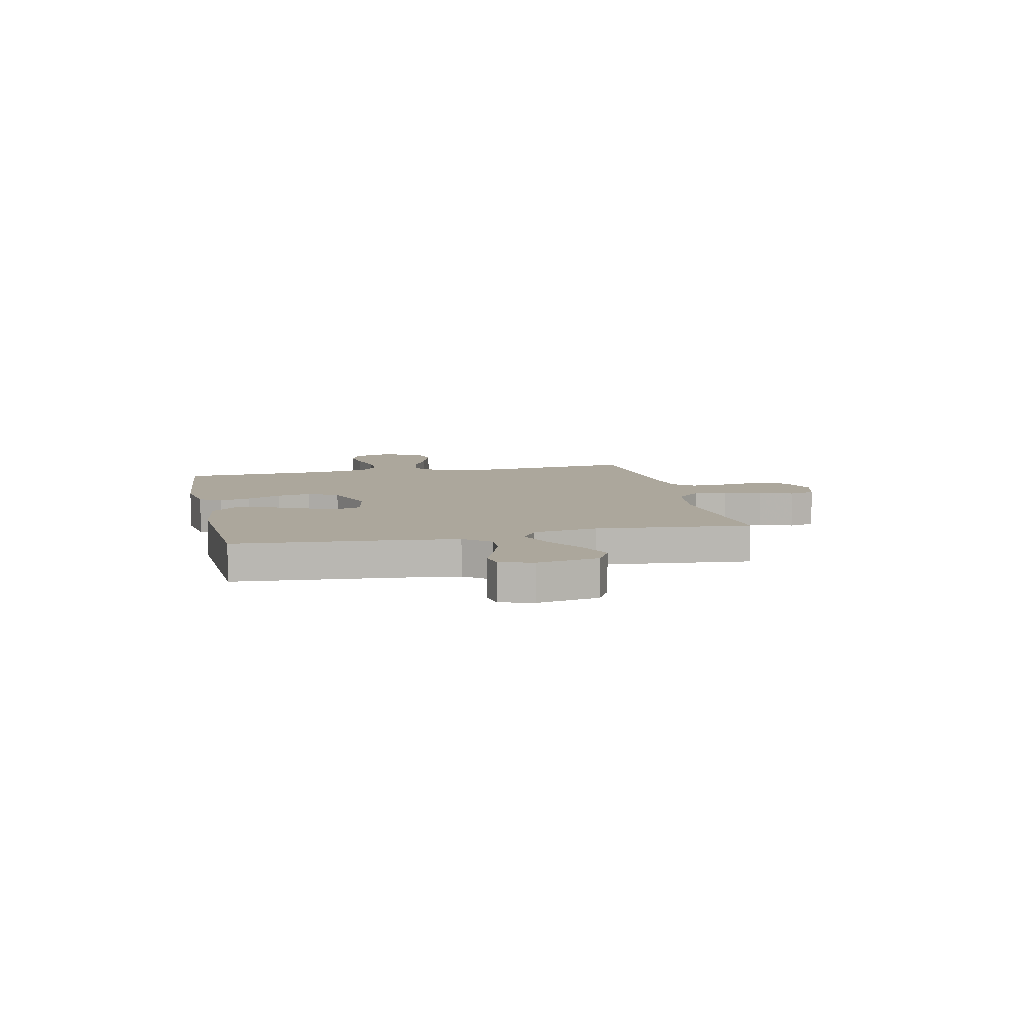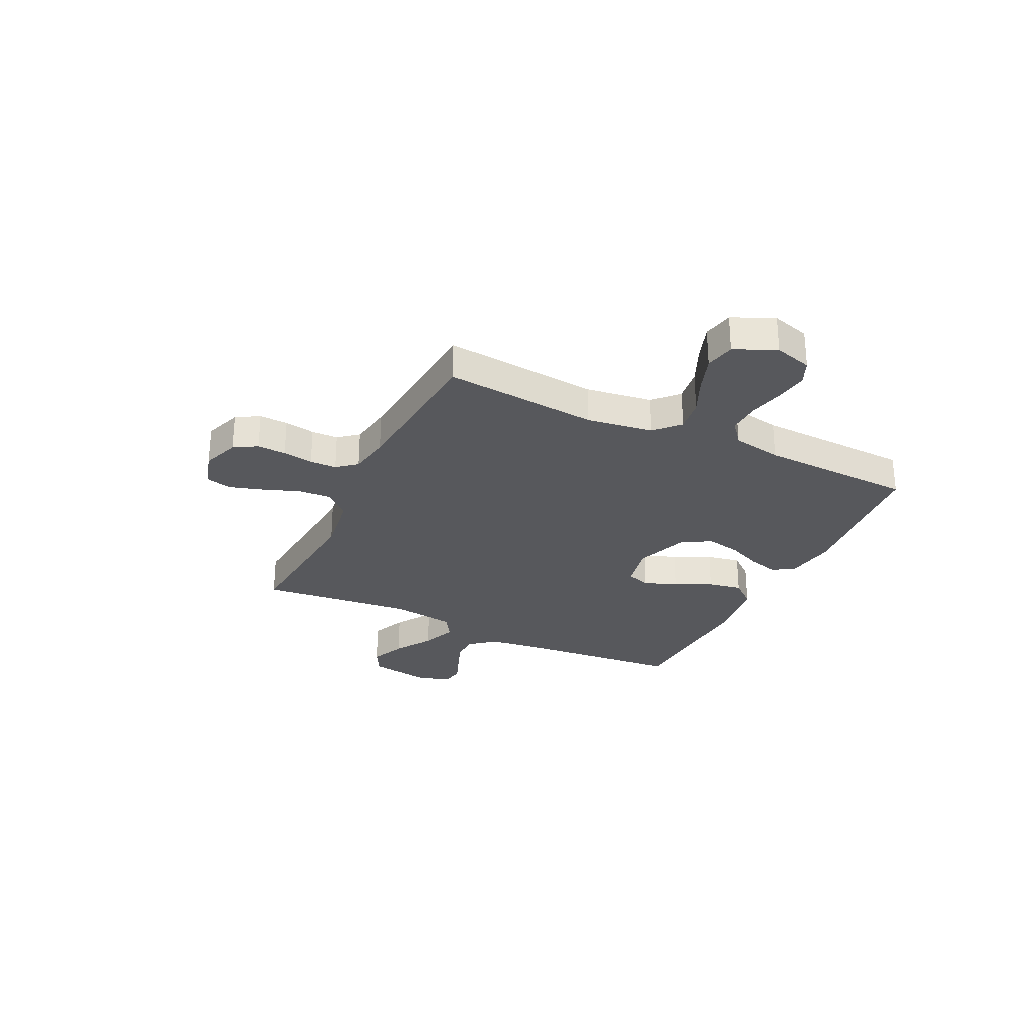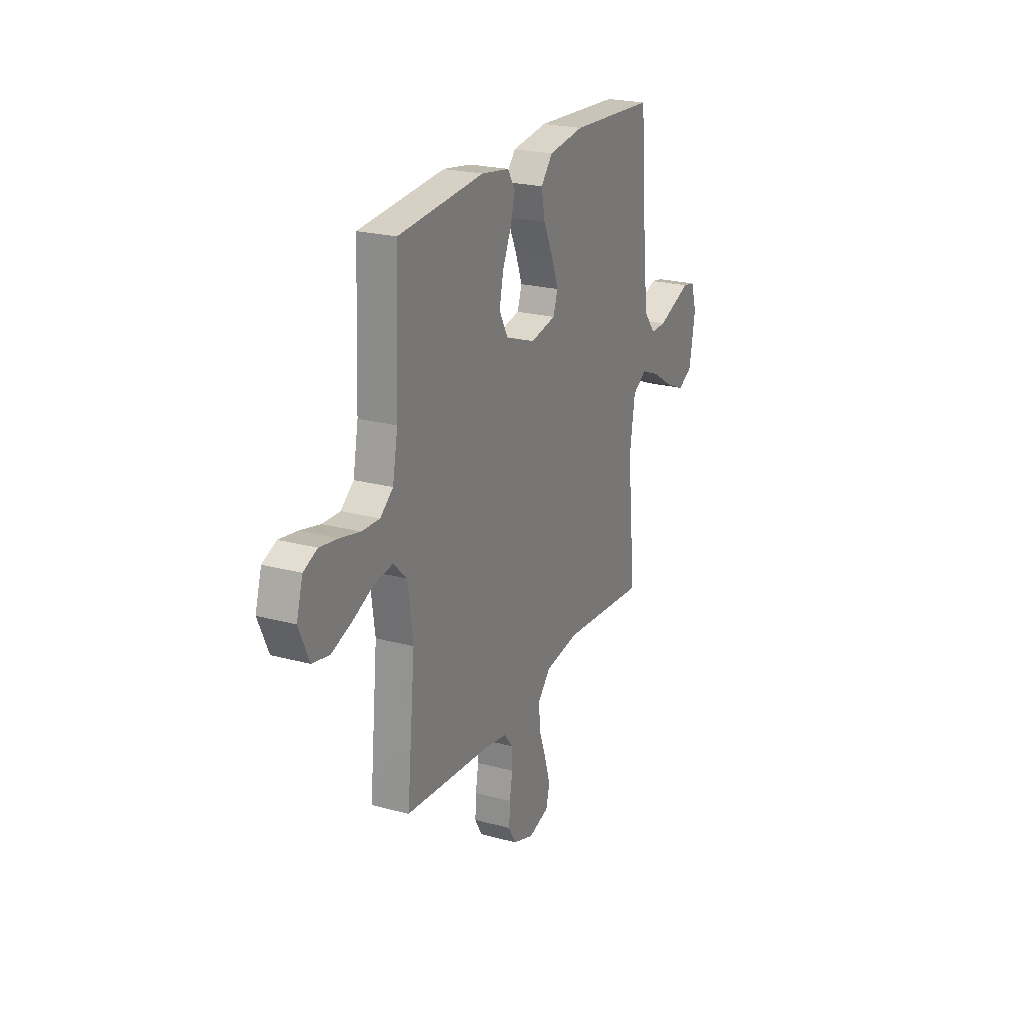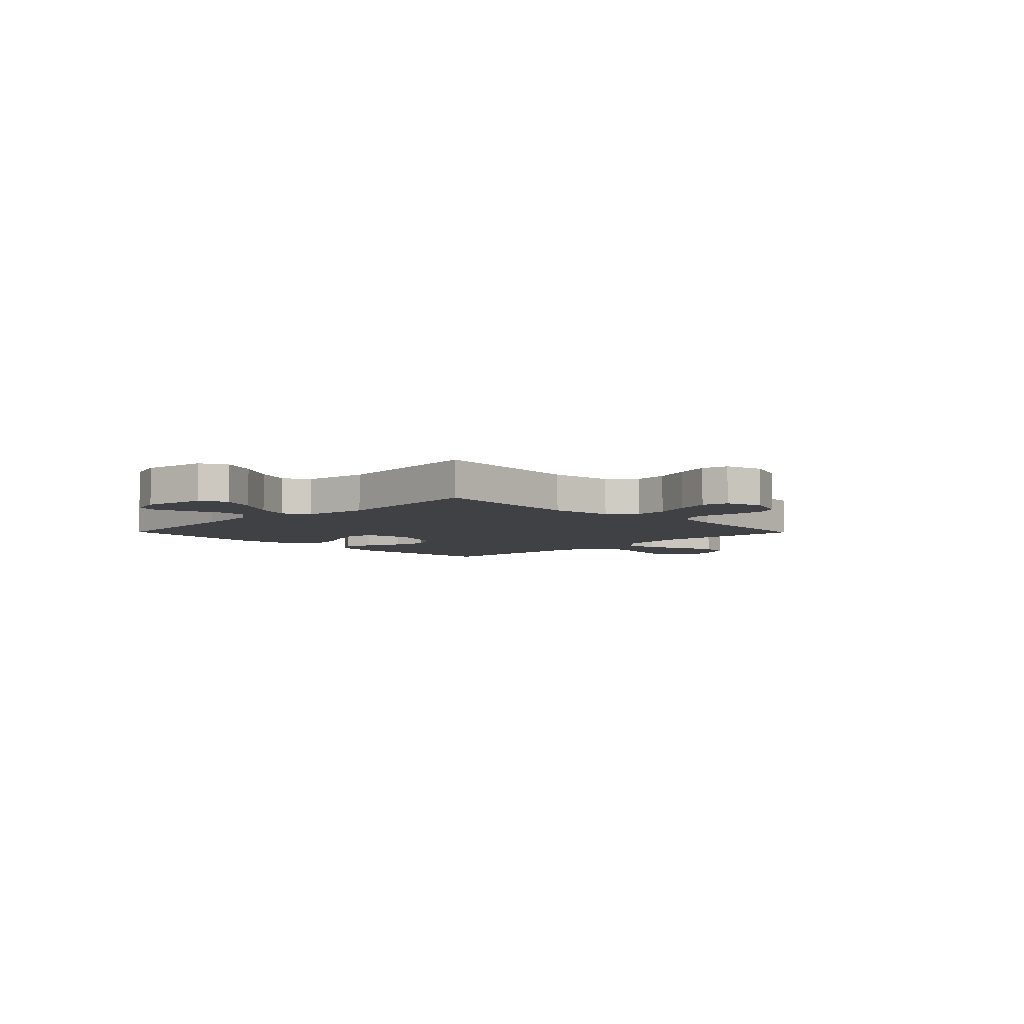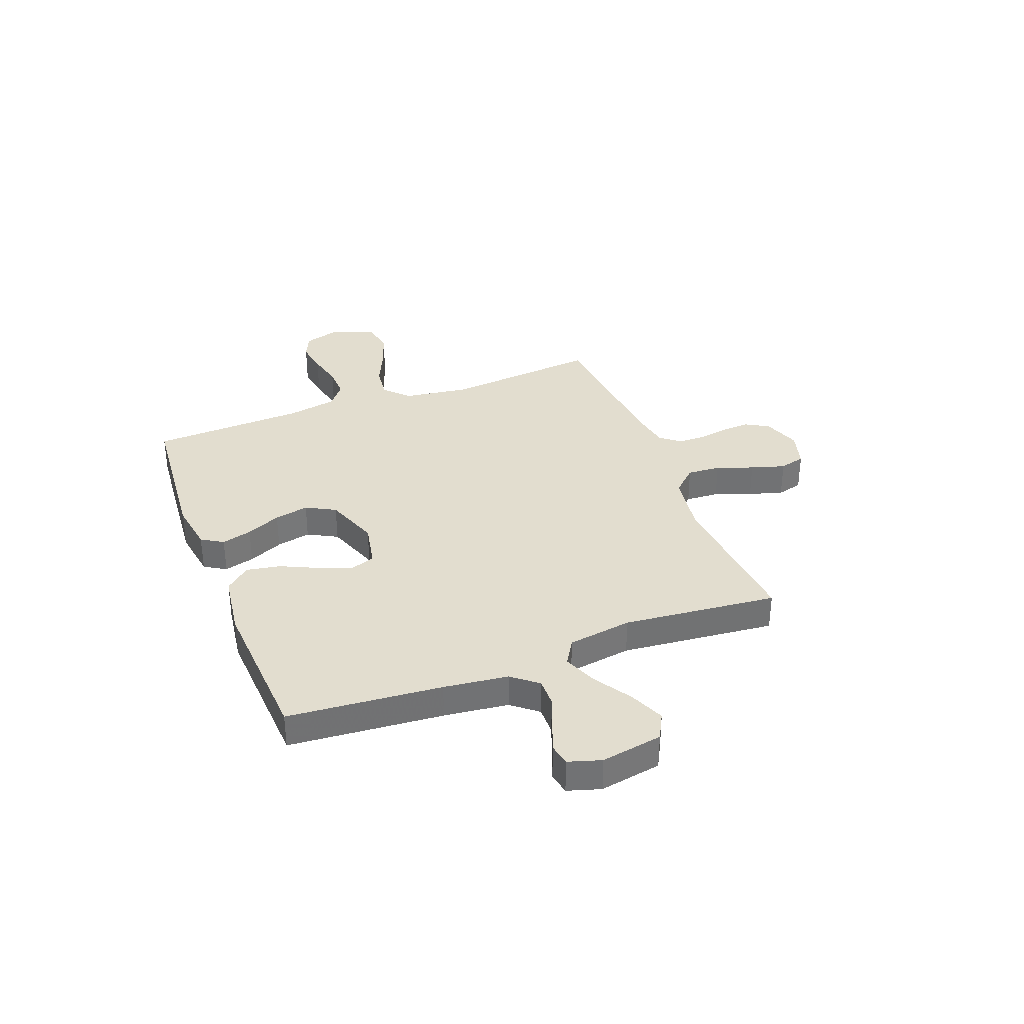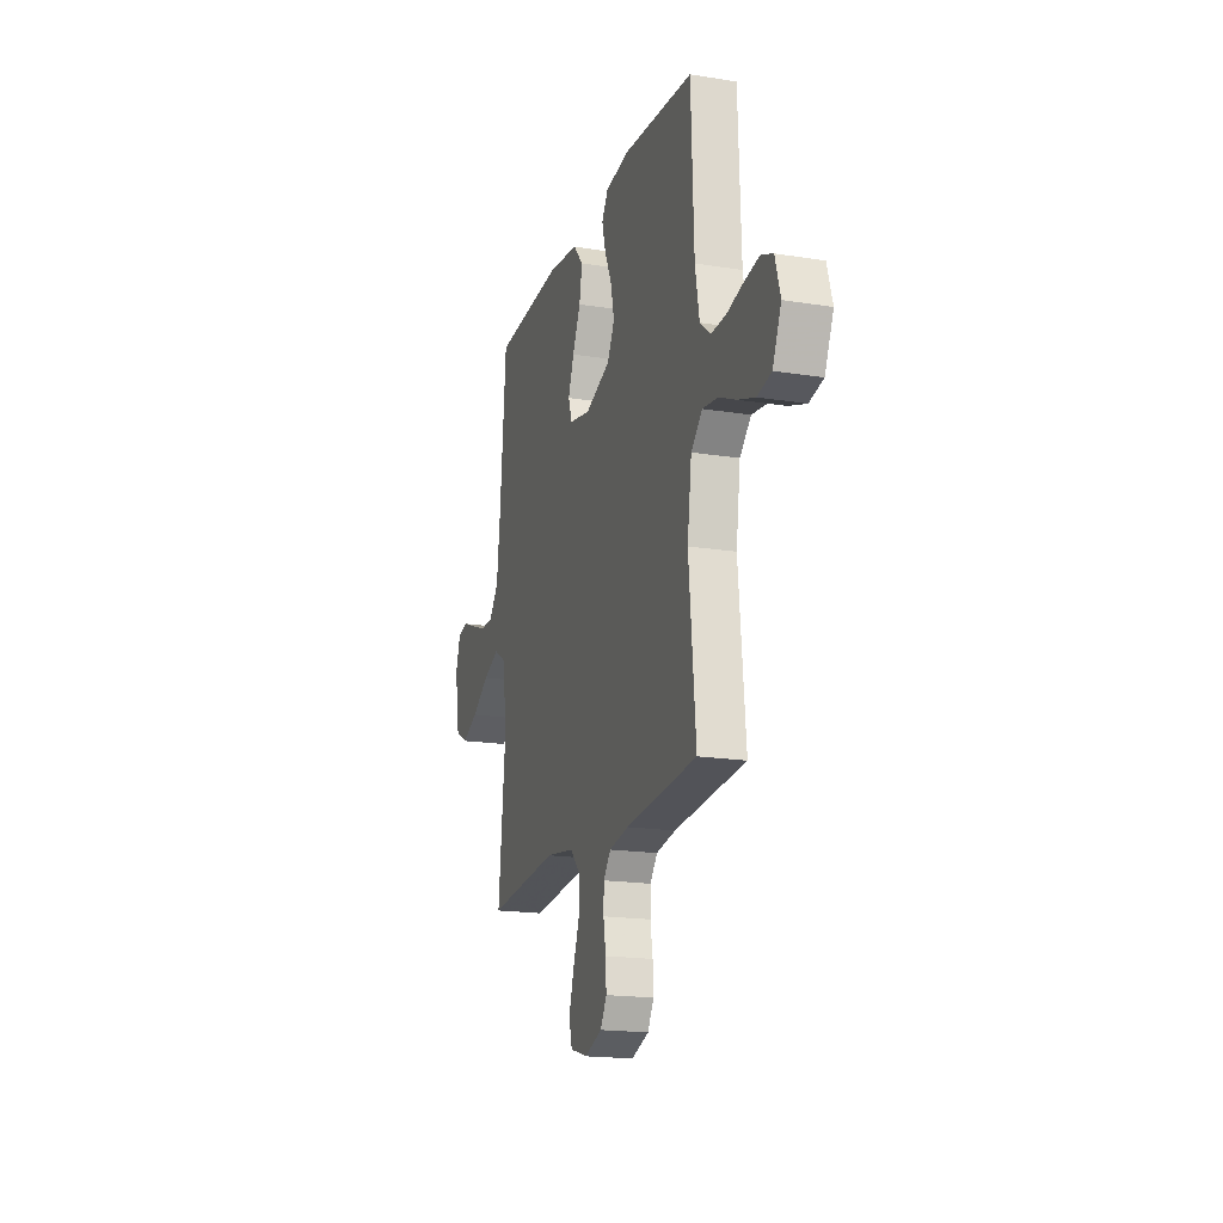
<metadata>
{"format":"obj","ext":"obj","renderer":"f3d","projection":"perspective","resolution":1024,"background":"white","views":[{"elev":8.3,"azim":77.4,"up":"+Y"},{"elev":-28.4,"azim":-115.6,"up":"+Y"},{"elev":22.8,"azim":-65.2,"up":"+Z"},{"elev":-5.7,"azim":134.5,"up":"+Y"},{"elev":34.8,"azim":69.0,"up":"+Y"},{"elev":-18.3,"azim":-107.2,"up":"+Z"}]}
</metadata>
<code>
v 0.5 0.07 0.5
v 0.525 0.07 0.2
v 0.54 0.07 0.075
v 0.581 0.07 0.025
v 0.636 0.07 0.026
v 0.698 0.07 0.05
v 0.755 0.07 0.072
v 0.798 0.07 0.064
v 0.818 0.07 0
v 0.797 0.07 -0.12
v 0.746 0.07 -0.147
v 0.678 0.07 -0.118
v 0.605 0.07 -0.072
v 0.538 0.07 -0.045
v 0.489 0.07 -0.075
v 0.47 0.07 -0.2
v 0.5 0.07 -0.5
v 0.2 0.07 -0.475
v 0.08 0.07 -0.493
v 0.035 0.07 -0.541
v 0.039 0.07 -0.606
v 0.065 0.07 -0.677
v 0.085 0.07 -0.743
v 0.072 0.07 -0.793
v 0 0.07 -0.814
v -0.073 0.07 -0.788
v -0.099 0.07 -0.743
v -0.096 0.07 -0.687
v -0.086 0.07 -0.628
v -0.087 0.07 -0.576
v -0.118 0.07 -0.538
v -0.2 0.07 -0.524
v -0.5 0.07 -0.5
v -0.471 0.07 -0.2
v -0.489 0.07 -0.071
v -0.536 0.07 -0.026
v -0.601 0.07 -0.035
v -0.674 0.07 -0.068
v -0.745 0.07 -0.093
v -0.804 0.07 -0.081
v -0.84 0.07 0
v -0.818 0.07 0.074
v -0.77 0.07 0.095
v -0.706 0.07 0.085
v -0.637 0.07 0.069
v -0.575 0.07 0.067
v -0.53 0.07 0.103
v -0.512 0.07 0.2
v -0.5 0.07 0.5
v -0.2 0.07 0.527
v -0.102 0.07 0.512
v -0.076 0.07 0.47
v -0.092 0.07 0.411
v -0.122 0.07 0.344
v -0.136 0.07 0.277
v -0.105 0.07 0.22
v 0 0.07 0.182
v 0.089 0.07 0.2
v 0.105 0.07 0.247
v 0.081 0.07 0.312
v 0.047 0.07 0.384
v 0.035 0.07 0.45
v 0.076 0.07 0.498
v 0.2 0.07 0.516
v 0.5 0 0.5
v 0.525 0 0.2
v 0.54 0 0.075
v 0.581 0 0.025
v 0.636 0 0.026
v 0.698 0 0.05
v 0.755 0 0.072
v 0.798 0 0.064
v 0.818 0 0
v 0.797 0 -0.12
v 0.746 0 -0.147
v 0.678 0 -0.118
v 0.605 0 -0.072
v 0.538 0 -0.045
v 0.489 0 -0.075
v 0.47 0 -0.2
v 0.5 0 -0.5
v 0.2 0 -0.475
v 0.08 0 -0.493
v 0.035 0 -0.541
v 0.039 0 -0.606
v 0.065 0 -0.677
v 0.085 0 -0.743
v 0.072 0 -0.793
v 0 0 -0.814
v -0.073 0 -0.788
v -0.099 0 -0.743
v -0.096 0 -0.687
v -0.086 0 -0.628
v -0.087 0 -0.576
v -0.118 0 -0.538
v -0.2 0 -0.524
v -0.5 0 -0.5
v -0.471 0 -0.2
v -0.489 0 -0.071
v -0.536 0 -0.026
v -0.601 0 -0.035
v -0.674 0 -0.068
v -0.745 0 -0.093
v -0.804 0 -0.081
v -0.84 0 0
v -0.818 0 0.074
v -0.77 0 0.095
v -0.706 0 0.085
v -0.637 0 0.069
v -0.575 0 0.067
v -0.53 0 0.103
v -0.512 0 0.2
v -0.5 0 0.5
v -0.2 0 0.527
v -0.102 0 0.512
v -0.076 0 0.47
v -0.092 0 0.411
v -0.122 0 0.344
v -0.136 0 0.277
v -0.105 0 0.22
v 0 0 0.182
v 0.089 0 0.2
v 0.105 0 0.247
v 0.081 0 0.312
v 0.047 0 0.384
v 0.035 0 0.45
v 0.076 0 0.498
v 0.2 0 0.516
f 63 64 1 2
f 60 61 62 63
f 59 60 63 2
f 58 59 2 3
f 57 58 3 4
f 51 52 53 54
f 51 54 55
f 48 49 50 51
f 47 48 51 55
f 46 47 55 56
f 42 43 44 45
f 42 45 46
f 41 42 46
f 40 41 46
f 37 38 39 40
f 37 40 46 56
f 32 33 34
f 31 32 34 35
f 30 31 35
f 26 27 28 29
f 26 29 30
f 25 26 30
f 24 25 30
f 21 22 23 24
f 21 24 30
f 20 21 30 35
f 16 17 18
f 15 16 18 19
f 10 11 12 13
f 10 13 14
f 9 10 14
f 8 9 14
f 5 6 7 8
f 5 8 14
f 4 5 14 15
f 36 37 56 57
f 19 20 35 36
f 19 36 57
f 4 15 19 57
f 66 65 128 127
f 127 126 125 124
f 66 127 124 123
f 67 66 123 122
f 68 67 122 121
f 118 117 116 115
f 119 118 115
f 115 114 113 112
f 119 115 112 111
f 120 119 111 110
f 109 108 107 106
f 110 109 106
f 110 106 105
f 110 105 104
f 104 103 102 101
f 120 110 104 101
f 98 97 96
f 99 98 96 95
f 99 95 94
f 93 92 91 90
f 94 93 90
f 94 90 89
f 94 89 88
f 88 87 86 85
f 94 88 85
f 99 94 85 84
f 82 81 80
f 83 82 80 79
f 77 76 75 74
f 78 77 74
f 78 74 73
f 78 73 72
f 72 71 70 69
f 78 72 69
f 79 78 69 68
f 121 120 101 100
f 100 99 84 83
f 121 100 83
f 121 83 79 68
f 1 65 66 2
f 2 66 67 3
f 3 67 68 4
f 4 68 69 5
f 5 69 70 6
f 6 70 71 7
f 7 71 72 8
f 8 72 73 9
f 9 73 74 10
f 10 74 75 11
f 11 75 76 12
f 12 76 77 13
f 13 77 78 14
f 14 78 79 15
f 15 79 80 16
f 16 80 81 17
f 17 81 82 18
f 18 82 83 19
f 19 83 84 20
f 20 84 85 21
f 21 85 86 22
f 22 86 87 23
f 23 87 88 24
f 24 88 89 25
f 25 89 90 26
f 26 90 91 27
f 27 91 92 28
f 28 92 93 29
f 29 93 94 30
f 30 94 95 31
f 31 95 96 32
f 32 96 97 33
f 33 97 98 34
f 34 98 99 35
f 35 99 100 36
f 36 100 101 37
f 37 101 102 38
f 38 102 103 39
f 39 103 104 40
f 40 104 105 41
f 41 105 106 42
f 42 106 107 43
f 43 107 108 44
f 44 108 109 45
f 45 109 110 46
f 46 110 111 47
f 47 111 112 48
f 48 112 113 49
f 49 113 114 50
f 50 114 115 51
f 51 115 116 52
f 52 116 117 53
f 53 117 118 54
f 54 118 119 55
f 55 119 120 56
f 56 120 121 57
f 57 121 122 58
f 58 122 123 59
f 59 123 124 60
f 60 124 125 61
f 61 125 126 62
f 62 126 127 63
f 63 127 128 64
f 64 128 65 1

</code>
